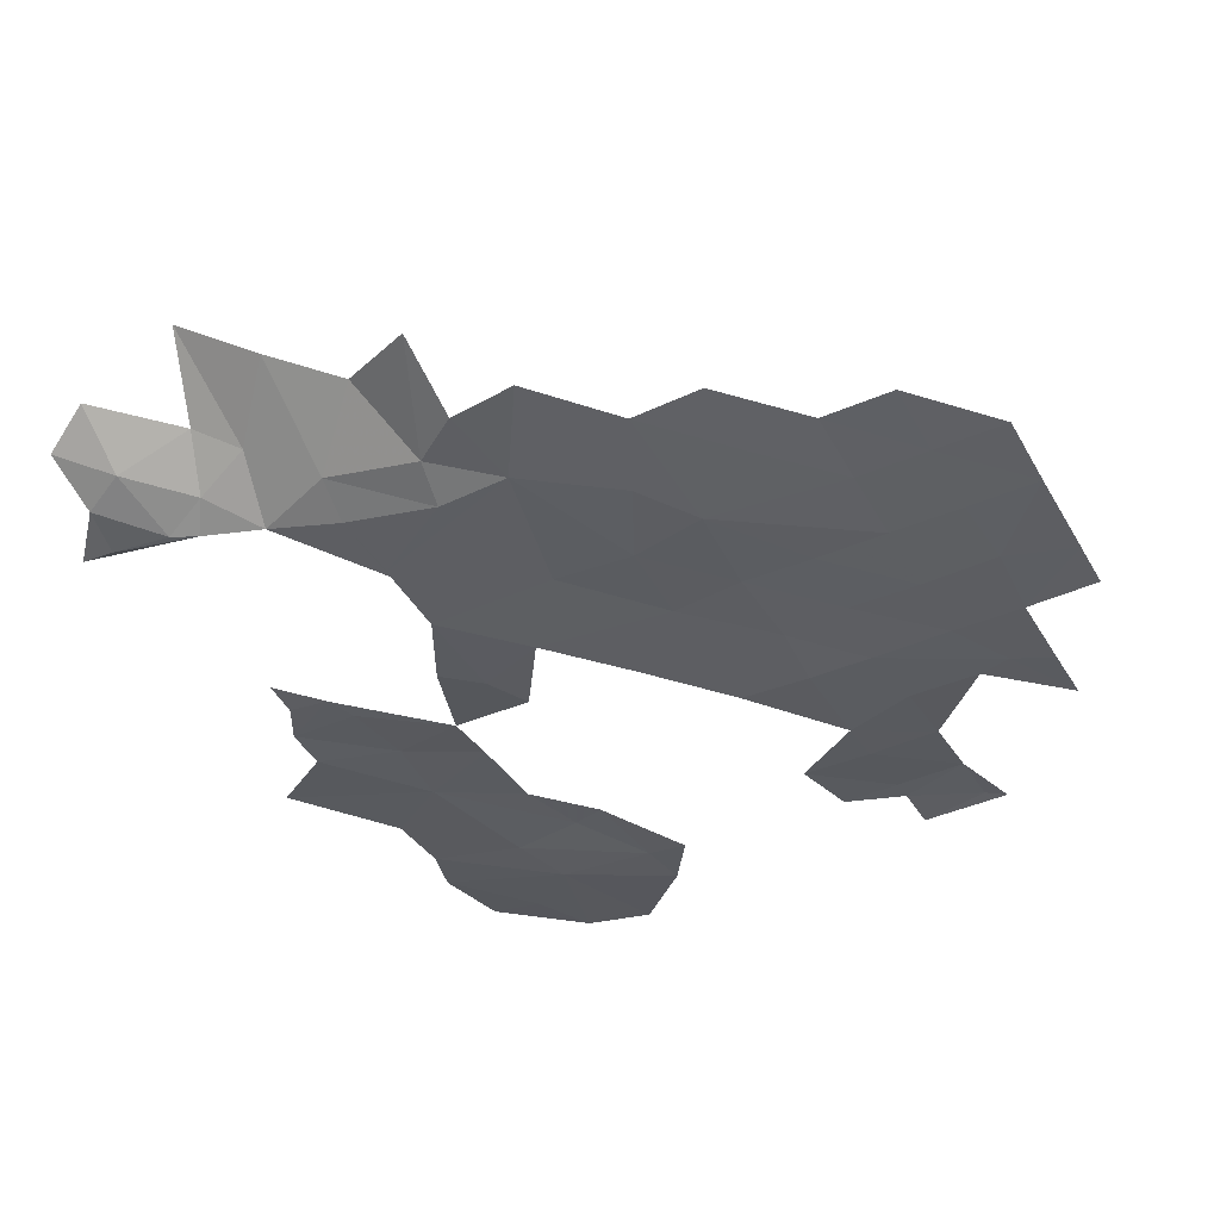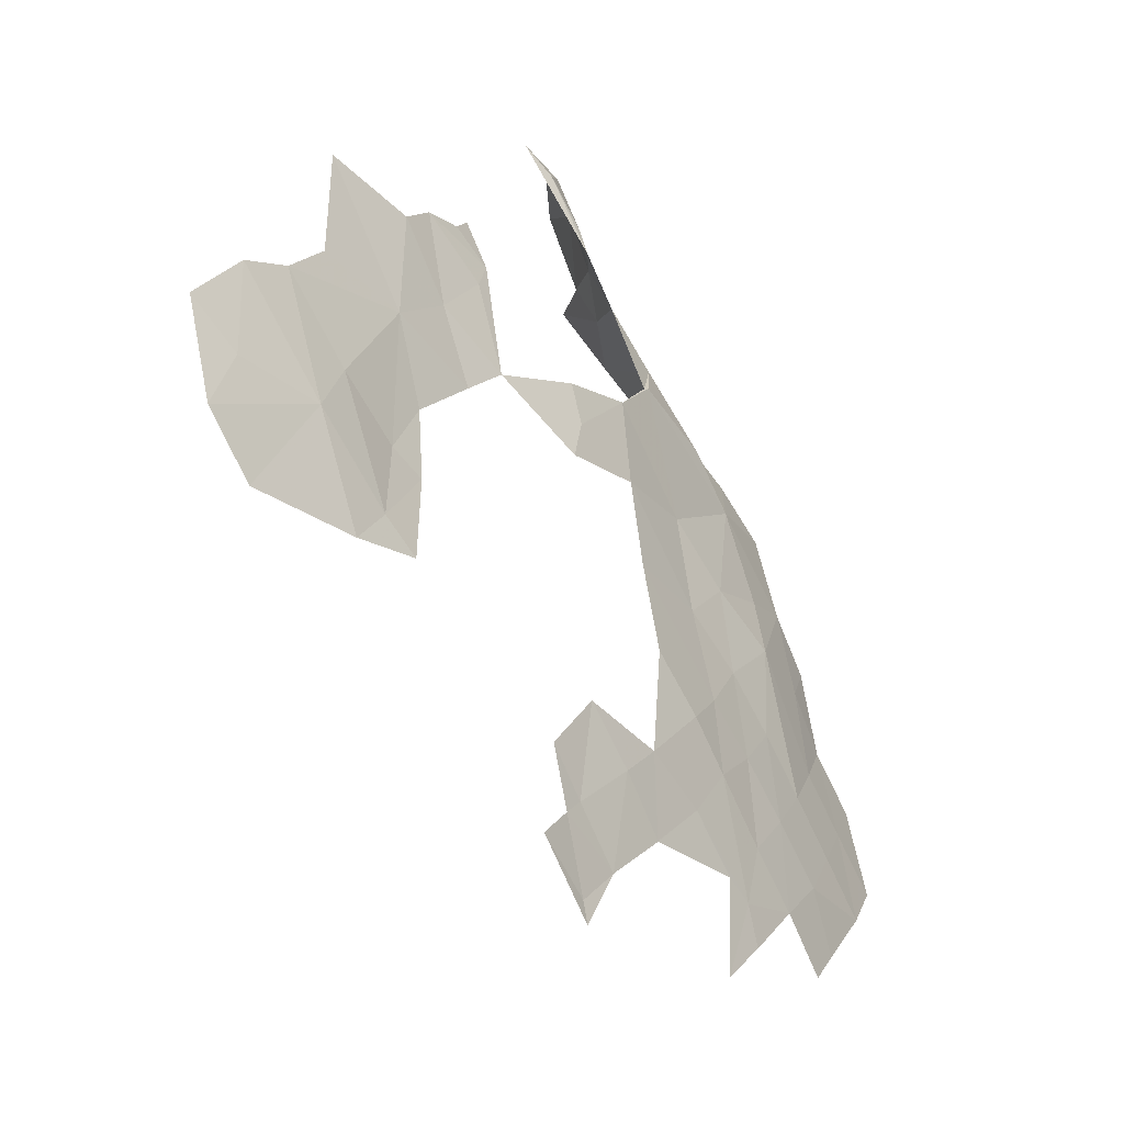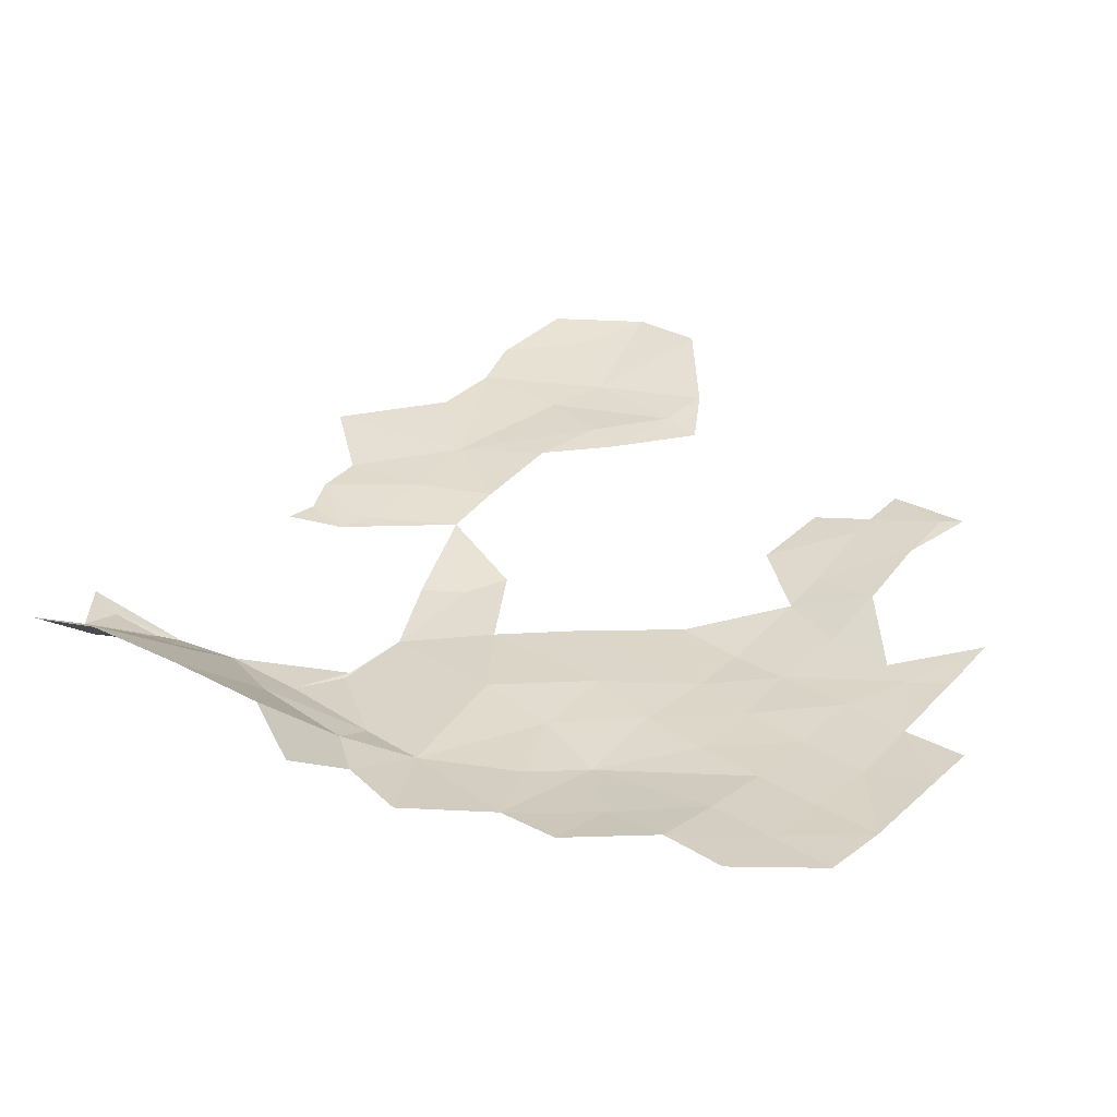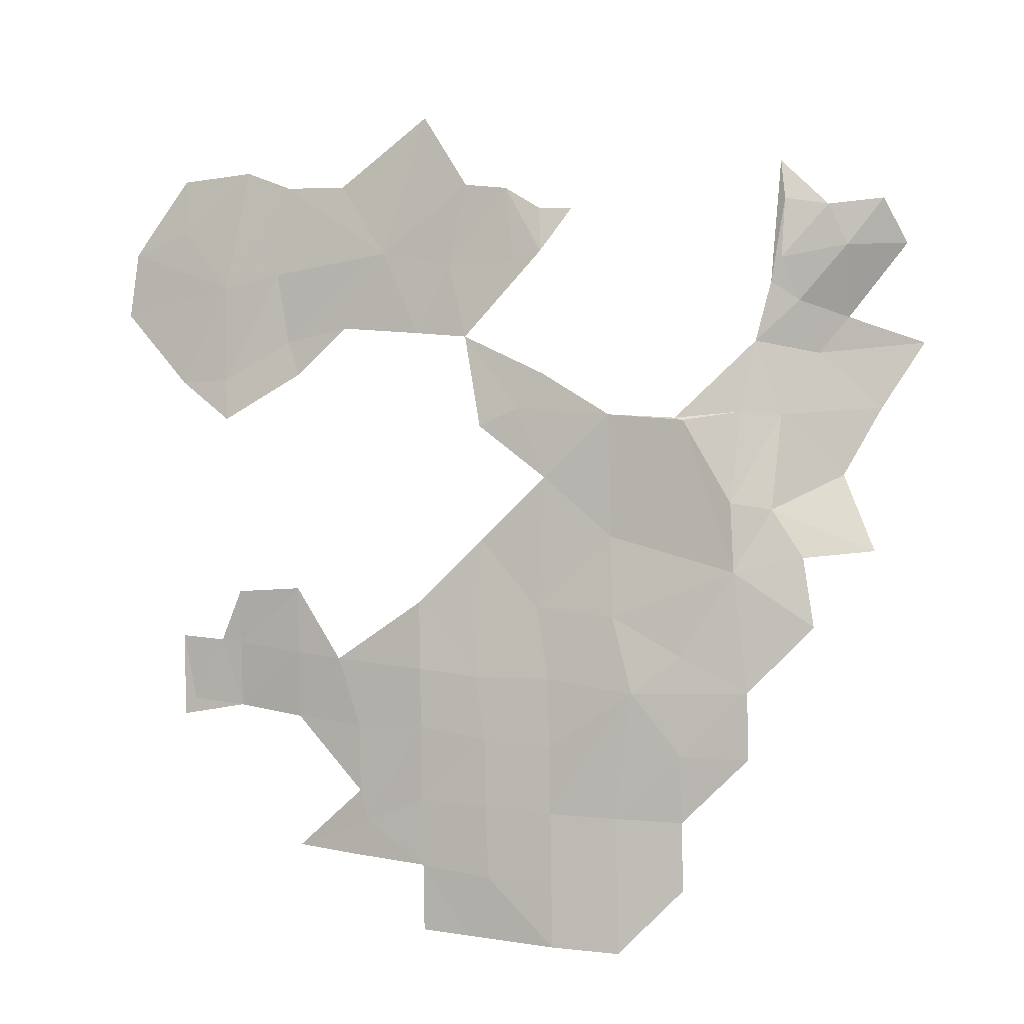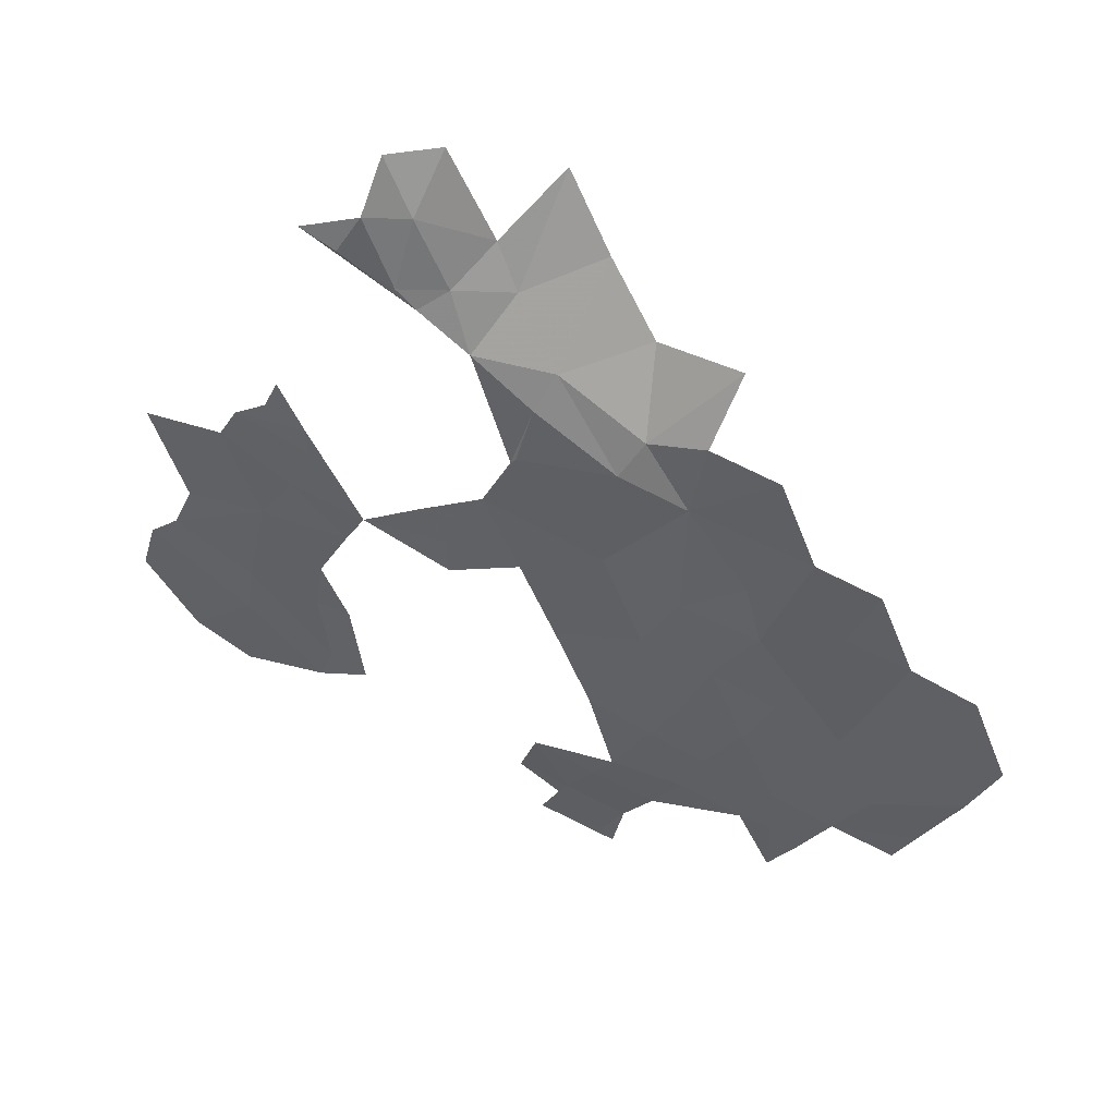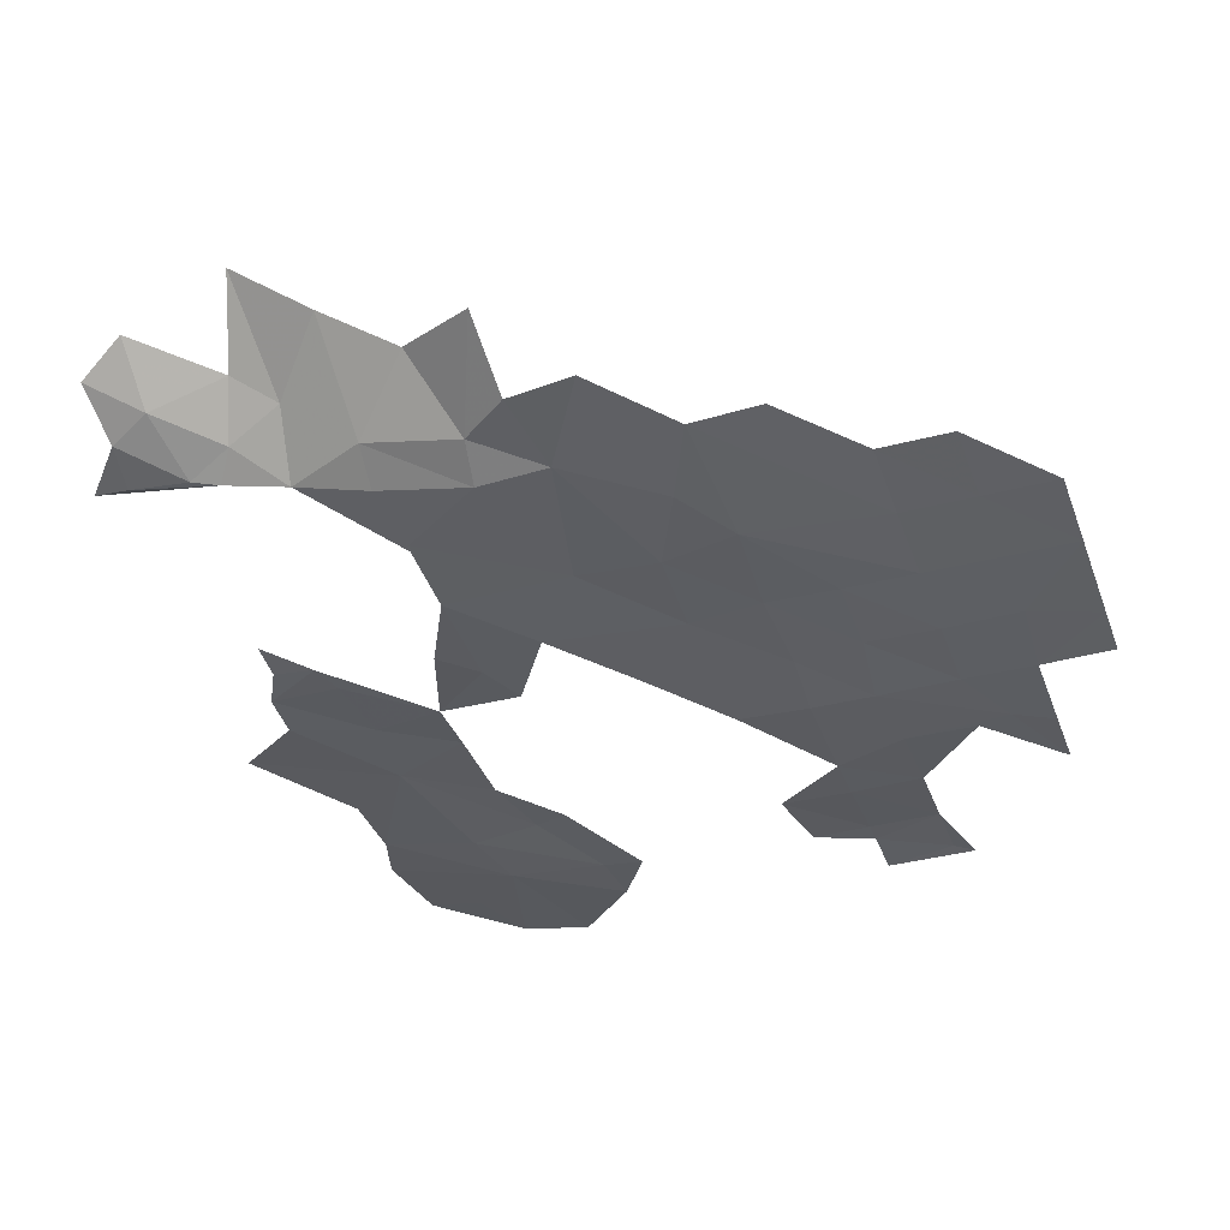
<metadata>
{"format":"obj","ext":"obj","renderer":"f3d","projection":"perspective","resolution":1024,"background":"white","views":[{"elev":-62.1,"azim":-151.4,"up":"+Z"},{"elev":-78.9,"azim":101.5,"up":"+Y"},{"elev":6.5,"azim":-137.4,"up":"+Z"},{"elev":-76.4,"azim":91.0,"up":"+Z"},{"elev":-49.9,"azim":155.9,"up":"+Z"},{"elev":-62.7,"azim":-159.8,"up":"+Z"}]}
</metadata>
<code>
v -198.1 721.2 46.18
v -197.4 726.5 45.81
v -205.2 725.3 42.94
v -211.3 725.5 41.48
v -208.9 714.7 45.99
v -198 714.6 48.61
v -198 720.6 46.53
v -184.9 706.1 58.19
v -183.9 708.6 57.43
v -192 701.4 57.67
v -180.1 711.6 58.38
v -180.1 708.6 59.12
v -180.1 711.6 58.39
v -178.3 705.5 60.91
v -221.8 684.8 53.63
v -227.7 678.9 56.03
v -221.8 678.9 57.36
v -221.8 676.9 58.38
v -227.7 674 58.38
v -229.3 672.9 58.38
v -221.8 672.9 60.06
v -216.9 678.9 58.38
v -215.8 684.8 55.22
v -221.8 688.8 51.42
v -227.7 684.8 52.43
v -227.7 690.8 49.08
v -227.8 684.8 52.42
v -203.9 708.6 49.22
v -198 714.6 48.61
v -208.9 714.7 45.99
v -197.9 706.3 52.26
v -199.8 702.7 53.22
v -192 701.4 57.67
v -194.7 708.6 52.42
v -245.6 708.6 37.55
v -240 702.9 40.84
v -239.6 708.6 39.02
v -245.6 700.9 40.52
v -233.7 702.7 42.51
v -233.7 708.7 40.52
v -233.7 696.7 44.89
v -227.7 702.7 44.18
v -239.6 696.7 43.36
v -245.6 696.7 42.07
v -236.4 691.5 46.53
v -239.6 689.9 46.47
v -239.6 684.8 49.06
v -233.7 690.8 47.56
v -227.7 690.8 49.08
v -227.8 684.8 52.42
v -227.7 684.8 52.43
v -227 696.7 46.46
v -205.9 729.1 43.1
v -211.3 725.5 41.48
v -205.2 725.3 42.94
v -209.9 731.7 41.25
v -222.3 716.2 40.61
v -227.7 720.6 38.59
v -233.7 714.6 38.97
v -221.8 726.5 38.63
v -218.9 720.6 40.63
v -215.8 732.5 39.09
v -197.4 677.4 66.81
v -201.1 677.4 65.31
v -198 672.9 68.69
v -188.7 677.4 69.64
v -192 667 74.4
v -186 667.8 76.04
v -183.6 673.1 74.08
v -178.7 673.1 76.35
v -187.2 682.8 67.99
v -193.6 683.8 65.87
v -184.8 693.5 64.03
v -196.6 684.8 64.33
v -192 689.5 63.79
v -182.9 736.5 50.14
v -187.8 732.1 49.38
v -183.9 730.4 49.44
v -186 729.5 49.14
v -191.3 728 47.97
v -192.7 734 49.54
v -189.7 736.9 50.88
v -183.1 742.3 52.07
v -178.9 739.9 51.59
v -179.2 734.8 50.53
v -178.7 730.9 50.94
v -175.5 730.7 52.71
v -192.5 744.2 52.66
v -198 739.9 49.69
v -197.8 730.2 46.3
v -203.6 736 46.61
v -205.9 729.1 43.1
v -209.9 738.4 42.97
v -209.9 731.7 41.25
v -205.2 725.3 42.94
v -197.4 726.5 45.81
v -198 720.6 46.53
v -239.6 714.6 37.45
v -233.7 720.5 37.66
v -239.6 720.6 36.1
v -245.6 714.6 35.9
v -245.6 708.6 37.55
v -239.6 708.6 39.02
v -233.7 708.7 40.52
v -240 702.9 40.84
v -233.7 714.6 38.97
v -222.3 716.2 40.61
v -227.7 708.6 42.1
v -233.7 702.7 42.51
v -227.7 702.7 44.18
v -221.8 708.6 43.87
v -222.1 702 45.98
v -227 696.7 46.46
v -221.8 696.7 47.7
v -227.7 690.8 49.08
v -221.8 688.8 51.42
v -215.8 696.7 49.54
v -209.9 702.7 49.54
v -215.6 707.7 46.26
v -203.9 708.6 49.22
v -208.9 714.7 45.99
v -215.8 714.6 43.49
v -211.3 725.5 41.48
v -218.9 720.6 40.63
v -227.7 720.6 38.59
v -227.7 726.5 37.51
v -221.8 726.5 38.63
v -184.8 693.5 64.03
v -192 689.5 63.79
v -193.6 683.8 65.87
v -192 696.7 60.25
v -185.5 699.9 60.98
v -178.1 701.7 62.52
v -172.1 697.8 66.87
v -178.8 689.5 68.25
v -179 684 70.54
v -187.2 682.8 67.99
v -188.7 677.4 69.64
v -177.7 679.8 73.09
v -183.6 673.1 74.08
v -178.7 673.1 76.35
v -178.3 705.5 60.91
v -184.9 706.1 58.19
v -192 701.4 57.67
f 3 1 2
f 2 1 7
f 7 1 6
f 6 1 5
f 5 1 4
f 1 3 4
f 10 8 9
f 13 11 12
f 11 9 12
f 12 9 14
f 9 8 14
f 17 15 16
f 27 16 25
f 16 15 25
f 26 25 24
f 25 15 24
f 24 15 23
f 15 17 23
f 23 17 22
f 22 17 18
f 17 16 18
f 16 19 18
f 18 19 21
f 21 19 20
f 19 16 20
f 30 28 29
f 28 31 29
f 29 31 34
f 34 31 33
f 33 31 32
f 31 28 32
f 37 35 36
f 35 38 36
f 40 36 39
f 39 41 42
f 42 41 52
f 41 45 52
f 52 45 49
f 51 49 50
f 50 49 48
f 49 45 48
f 48 45 47
f 47 45 46
f 46 45 43
f 45 41 43
f 41 39 43
f 39 36 43
f 36 38 43
f 38 44 43
f 55 53 54
f 53 56 54
f 59 57 58
f 58 57 60
f 57 61 60
f 61 54 60
f 60 54 62
f 54 56 62
f 65 63 64
f 64 63 74
f 75 74 72
f 74 63 72
f 73 72 71
f 72 63 71
f 71 63 66
f 63 65 66
f 70 69 68
f 69 66 68
f 68 66 67
f 66 65 67
f 78 76 77
f 95 90 92
f 94 92 93
f 93 92 91
f 92 90 91
f 91 90 89
f 90 81 89
f 89 81 88
f 88 81 82
f 81 77 82
f 77 76 82
f 82 76 83
f 83 76 84
f 84 76 85
f 76 78 85
f 78 86 85
f 85 86 87
f 87 86 79
f 86 78 79
f 78 77 79
f 79 77 80
f 77 81 80
f 81 90 80
f 97 80 96
f 80 90 96
f 90 95 96
f 100 98 99
f 127 126 125
f 126 99 125
f 125 99 106
f 99 98 106
f 112 119 111
f 119 122 111
f 108 111 107
f 111 122 107
f 107 122 124
f 124 122 123
f 123 122 121
f 122 119 121
f 121 119 120
f 120 119 118
f 119 112 118
f 118 112 117
f 112 114 117
f 117 114 116
f 116 114 115
f 115 114 113
f 114 112 113
f 113 112 110
f 112 111 110
f 111 108 110
f 110 108 109
f 109 108 104
f 108 107 104
f 107 106 104
f 106 98 104
f 105 104 103
f 104 98 103
f 103 98 102
f 102 98 101
f 98 100 101
f 130 128 129
f 129 128 131
f 128 132 131
f 131 132 144
f 144 132 143
f 143 132 142
f 142 132 133
f 132 128 133
f 133 128 134
f 134 128 135
f 135 128 136
f 141 139 140
f 140 139 138
f 139 136 138
f 138 136 137
f 136 128 137

</code>
